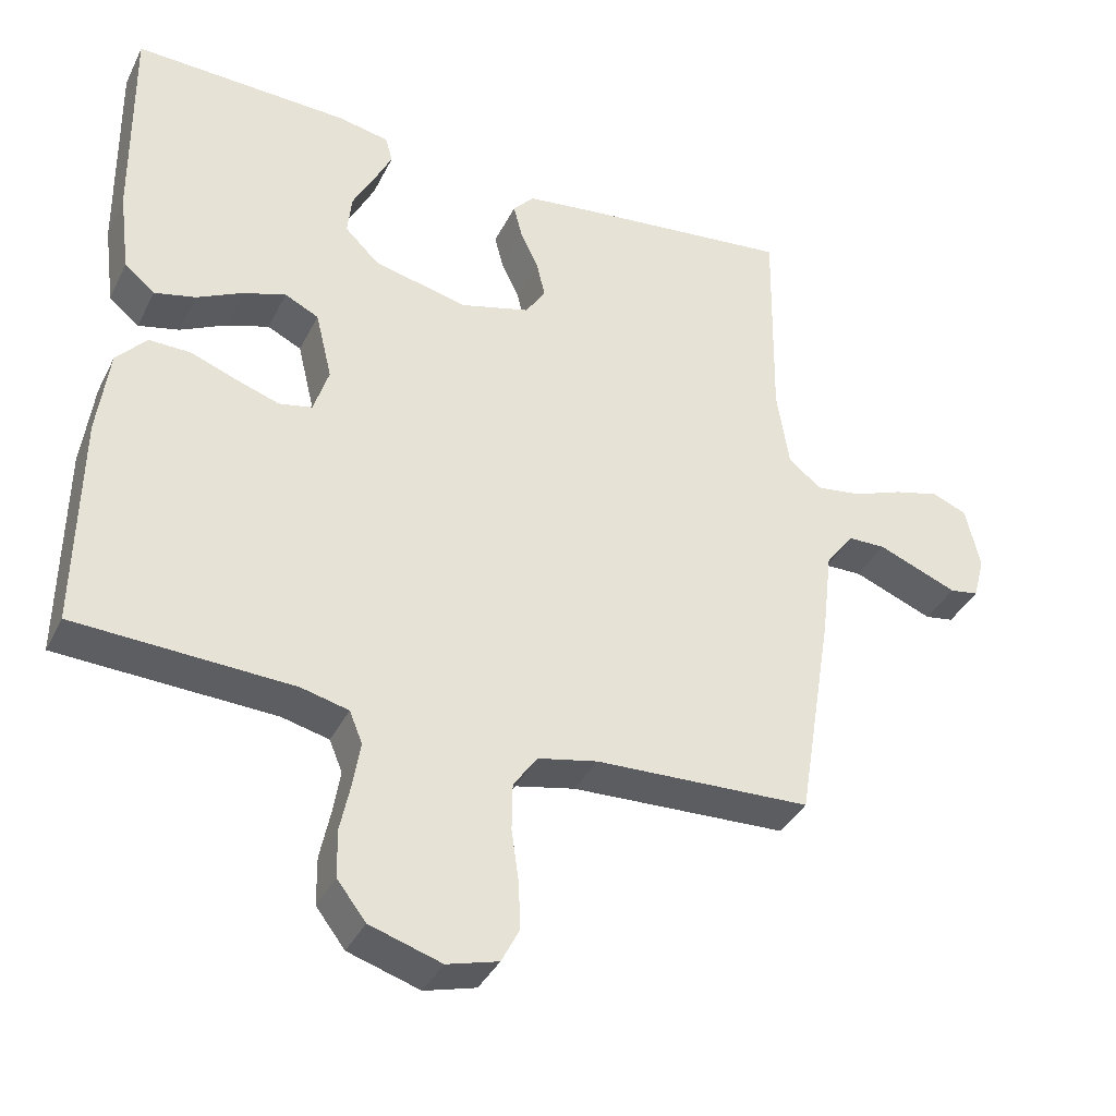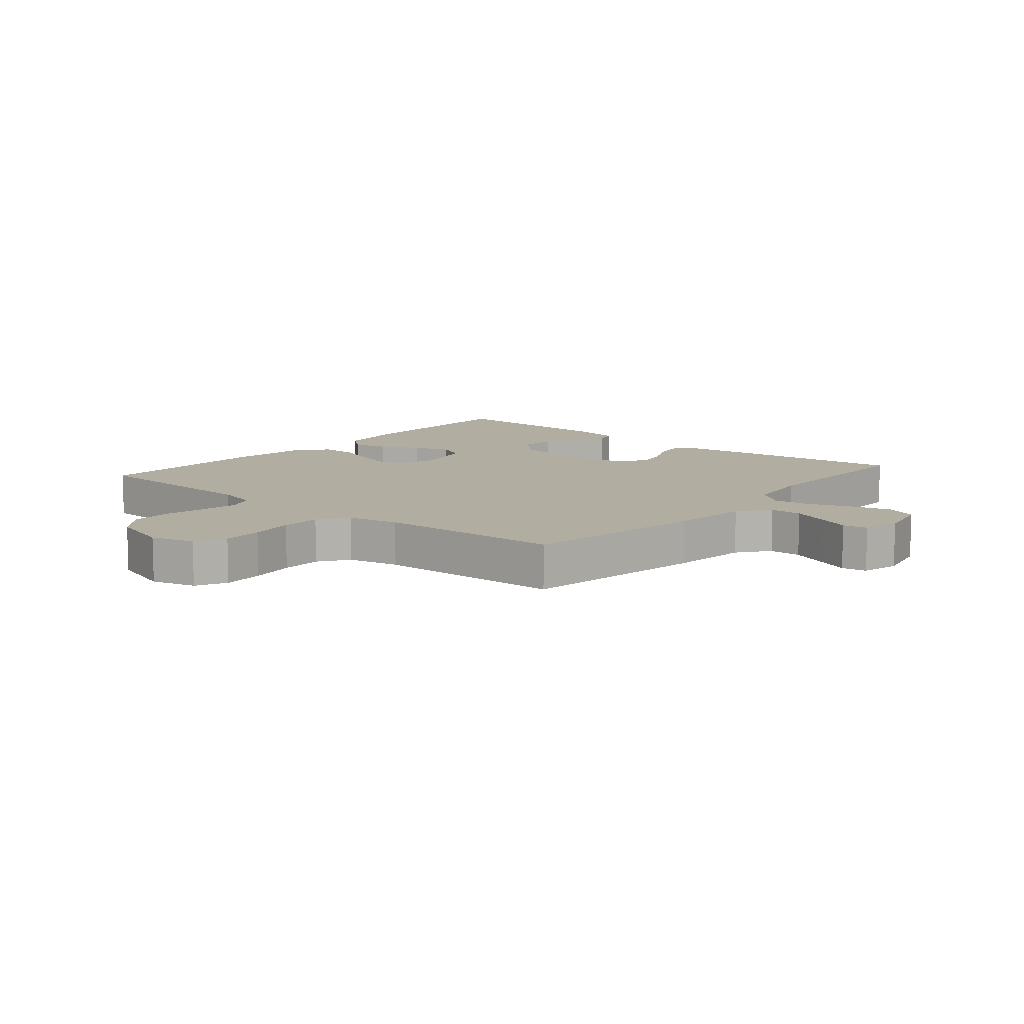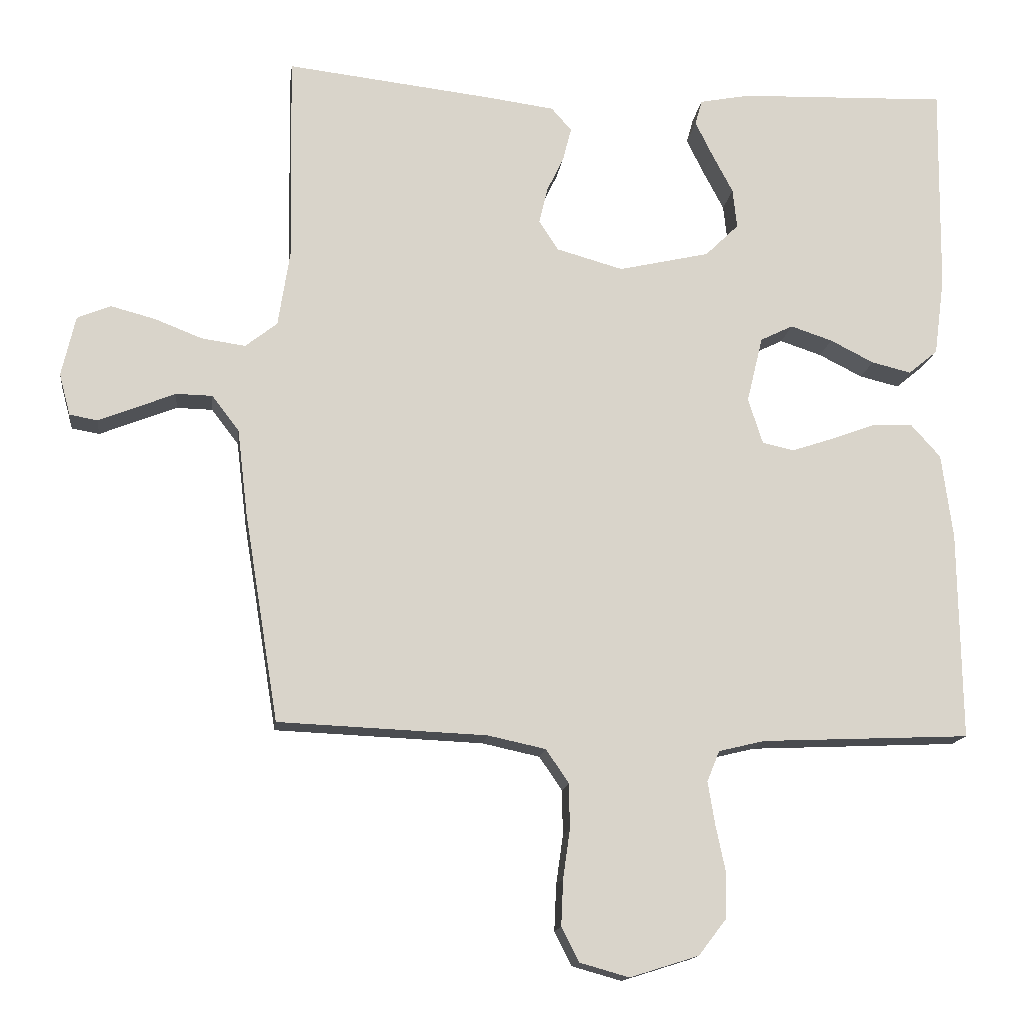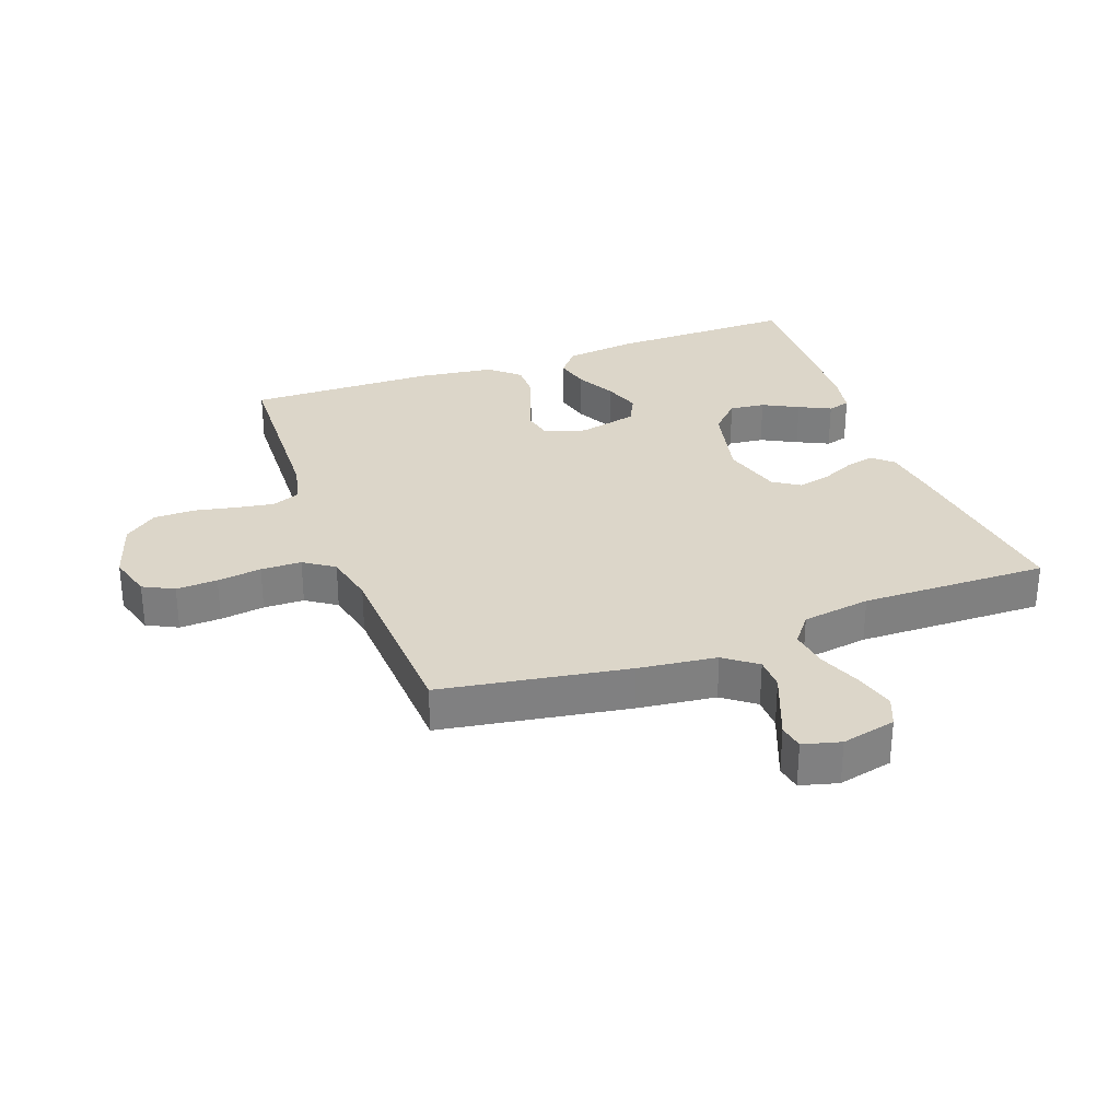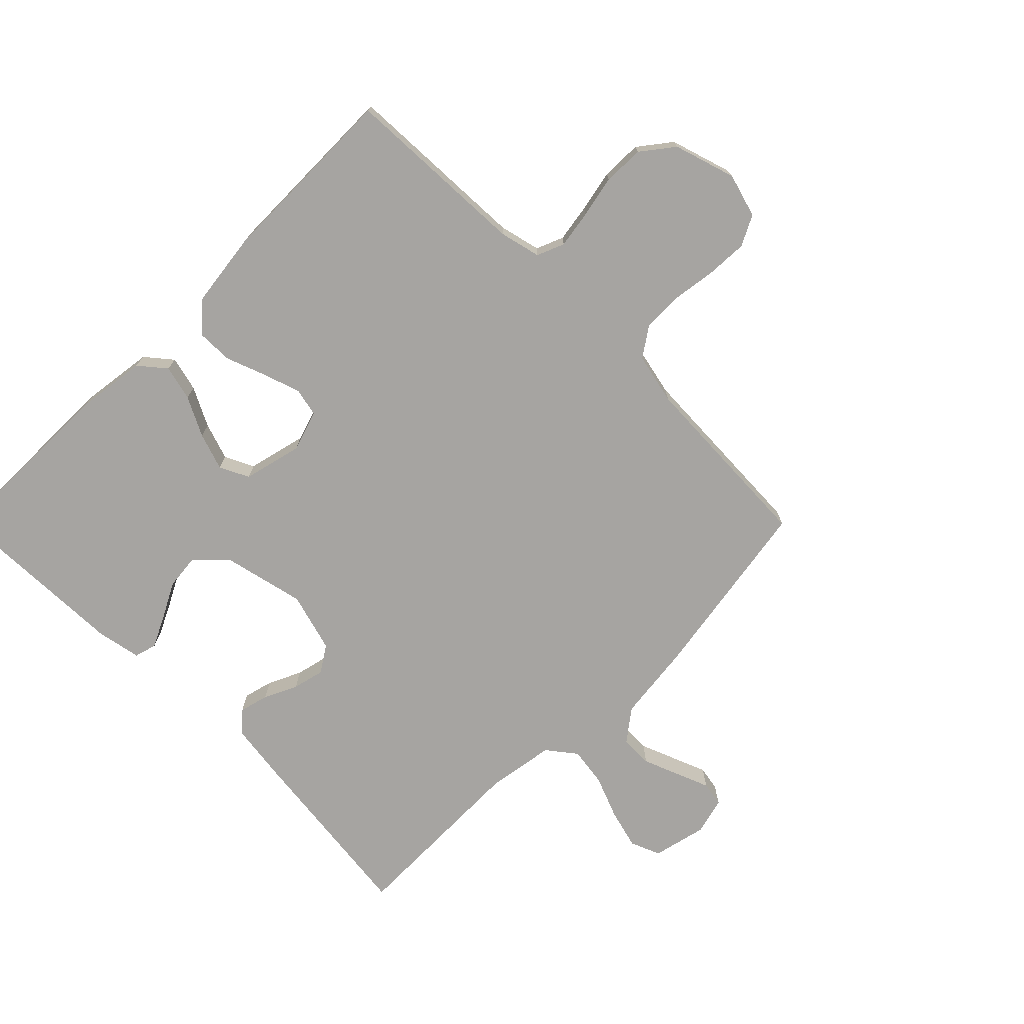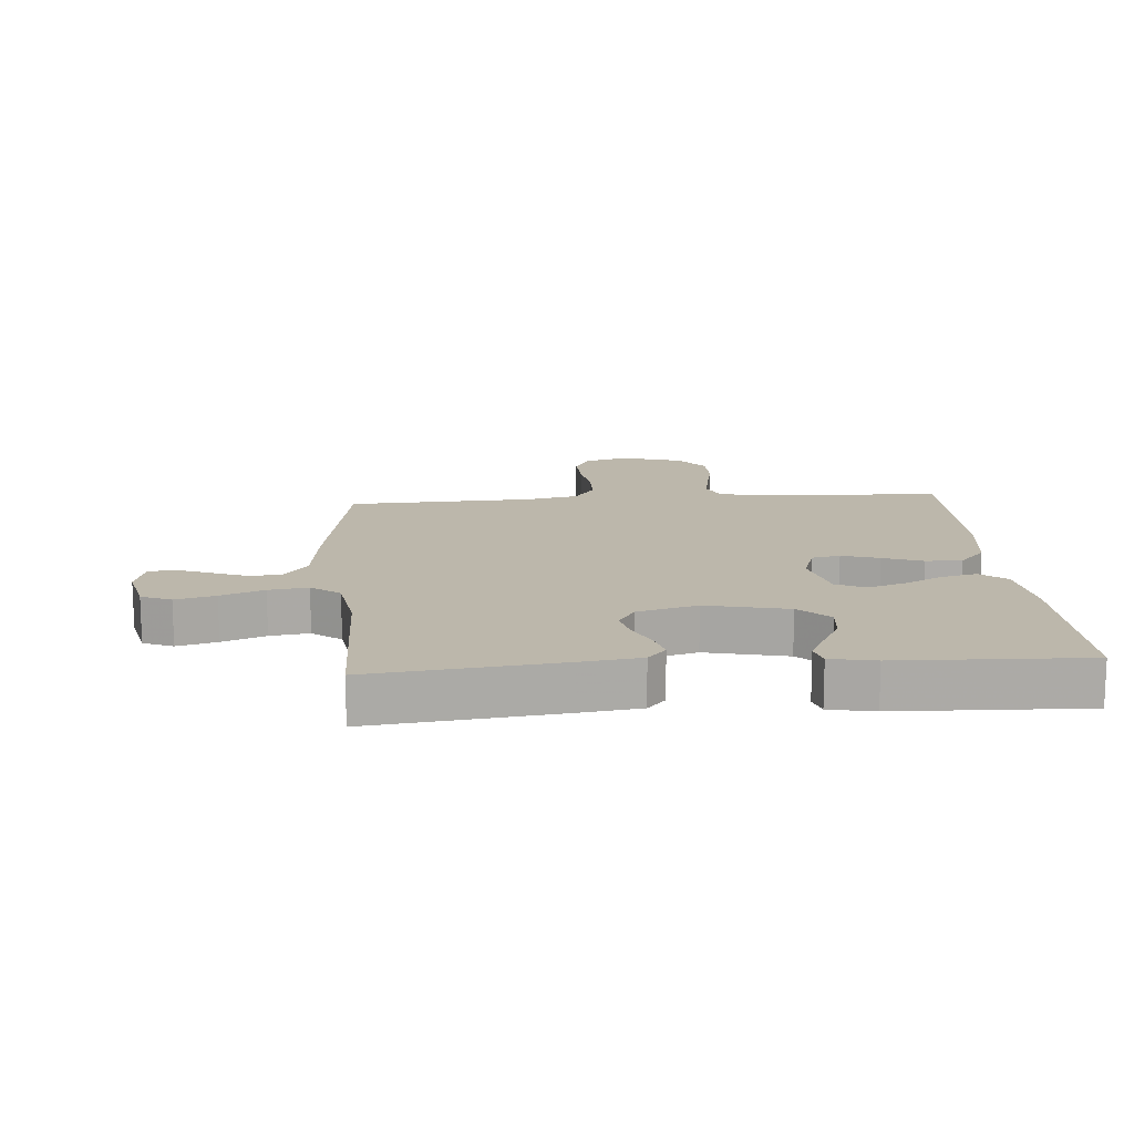
<metadata>
{"format":"obj","ext":"obj","renderer":"f3d","projection":"perspective","resolution":1024,"background":"white","views":[{"elev":-37.7,"azim":155.8,"up":"+Z"},{"elev":10.4,"azim":-139.7,"up":"+Y"},{"elev":-14.6,"azim":-7.0,"up":"+Z"},{"elev":30.2,"azim":-110.2,"up":"+Y"},{"elev":-73.5,"azim":134.9,"up":"+Y"},{"elev":14.3,"azim":-4.5,"up":"+Y"}]}
</metadata>
<code>
v 0.5 0.07 -0.5
v 0.2 0.07 -0.513
v 0.134 0.07 -0.529
v 0.116 0.07 -0.573
v 0.126 0.07 -0.634
v 0.14 0.07 -0.701
v 0.139 0.07 -0.767
v 0.099 0.07 -0.819
v 0 0.07 -0.85
v -0.071 0.07 -0.83
v -0.096 0.07 -0.781
v -0.093 0.07 -0.715
v -0.083 0.07 -0.644
v -0.084 0.07 -0.579
v -0.117 0.07 -0.531
v -0.2 0.07 -0.513
v -0.5 0.07 -0.5
v -0.549 0.07 -0.2
v -0.564 0.07 -0.075
v -0.603 0.07 -0.024
v -0.655 0.07 -0.023
v -0.713 0.07 -0.046
v -0.766 0.07 -0.067
v -0.806 0.07 -0.06
v -0.822 0.07 0
v -0.802 0.07 0.087
v -0.754 0.07 0.107
v -0.69 0.07 0.09
v -0.621 0.07 0.063
v -0.558 0.07 0.054
v -0.512 0.07 0.09
v -0.495 0.07 0.2
v -0.5 0.07 0.5
v -0.2 0.07 0.465
v -0.104 0.07 0.452
v -0.075 0.07 0.419
v -0.087 0.07 0.372
v -0.112 0.07 0.319
v -0.124 0.07 0.268
v -0.096 0.07 0.225
v 0 0.07 0.198
v 0.131 0.07 0.228
v 0.179 0.07 0.275
v 0.173 0.07 0.332
v 0.143 0.07 0.389
v 0.118 0.07 0.44
v 0.128 0.07 0.476
v 0.2 0.07 0.49
v 0.5 0.07 0.5
v 0.496 0.07 0.2
v 0.481 0.07 0.087
v 0.439 0.07 0.052
v 0.382 0.07 0.066
v 0.319 0.07 0.098
v 0.259 0.07 0.118
v 0.212 0.07 0.095
v 0.189 0.07 0
v 0.21 0.07 -0.066
v 0.256 0.07 -0.076
v 0.316 0.07 -0.056
v 0.38 0.07 -0.032
v 0.438 0.07 -0.031
v 0.48 0.07 -0.078
v 0.496 0.07 -0.2
v 0.5 0 -0.5
v 0.2 0 -0.513
v 0.134 0 -0.529
v 0.116 0 -0.573
v 0.126 0 -0.634
v 0.14 0 -0.701
v 0.139 0 -0.767
v 0.099 0 -0.819
v 0 0 -0.85
v -0.071 0 -0.83
v -0.096 0 -0.781
v -0.093 0 -0.715
v -0.083 0 -0.644
v -0.084 0 -0.579
v -0.117 0 -0.531
v -0.2 0 -0.513
v -0.5 0 -0.5
v -0.549 0 -0.2
v -0.564 0 -0.075
v -0.603 0 -0.024
v -0.655 0 -0.023
v -0.713 0 -0.046
v -0.766 0 -0.067
v -0.806 0 -0.06
v -0.822 0 0
v -0.802 0 0.087
v -0.754 0 0.107
v -0.69 0 0.09
v -0.621 0 0.063
v -0.558 0 0.054
v -0.512 0 0.09
v -0.495 0 0.2
v -0.5 0 0.5
v -0.2 0 0.465
v -0.104 0 0.452
v -0.075 0 0.419
v -0.087 0 0.372
v -0.112 0 0.319
v -0.124 0 0.268
v -0.096 0 0.225
v 0 0 0.198
v 0.131 0 0.228
v 0.179 0 0.275
v 0.173 0 0.332
v 0.143 0 0.389
v 0.118 0 0.44
v 0.128 0 0.476
v 0.2 0 0.49
v 0.5 0 0.5
v 0.496 0 0.2
v 0.481 0 0.087
v 0.439 0 0.052
v 0.382 0 0.066
v 0.319 0 0.098
v 0.259 0 0.118
v 0.212 0 0.095
v 0.189 0 0
v 0.21 0 -0.066
v 0.256 0 -0.076
v 0.316 0 -0.056
v 0.38 0 -0.032
v 0.438 0 -0.031
v 0.48 0 -0.078
v 0.496 0 -0.2
f 64 1 2
f 63 64 2
f 62 63 2
f 61 62 2
f 60 61 2
f 59 60 2 3
f 58 59 3 4
f 57 58 4
f 52 53 54
f 51 52 54
f 50 51 54
f 49 50 54
f 48 49 54
f 47 48 54
f 46 47 54
f 45 46 54
f 44 45 54
f 43 44 54 55
f 42 43 55 56
f 36 37 38
f 35 36 38
f 34 35 38
f 33 34 38
f 32 33 38
f 31 32 38 39
f 30 31 39 40
f 27 28 29
f 26 27 29
f 25 26 29
f 24 25 29
f 23 24 29
f 22 23 29
f 21 22 29
f 20 21 29 30
f 30 40 41
f 20 30 41
f 19 20 41
f 42 56 57
f 41 42 57
f 19 41 57
f 18 19 57
f 17 18 57
f 16 17 57
f 11 12 13
f 10 11 13
f 9 10 13
f 8 9 13
f 7 8 13
f 6 7 13
f 5 6 13
f 15 16 57 4
f 4 5 13 14
f 4 14 15
f 66 65 128
f 66 128 127
f 66 127 126
f 66 126 125
f 66 125 124
f 67 66 124 123
f 68 67 123 122
f 68 122 121
f 118 117 116
f 118 116 115
f 118 115 114
f 118 114 113
f 118 113 112
f 118 112 111
f 118 111 110
f 118 110 109
f 118 109 108
f 119 118 108 107
f 120 119 107 106
f 102 101 100
f 102 100 99
f 102 99 98
f 102 98 97
f 102 97 96
f 103 102 96 95
f 104 103 95 94
f 93 92 91
f 93 91 90
f 93 90 89
f 93 89 88
f 93 88 87
f 93 87 86
f 93 86 85
f 94 93 85 84
f 105 104 94
f 105 94 84
f 105 84 83
f 121 120 106
f 121 106 105
f 121 105 83
f 121 83 82
f 121 82 81
f 121 81 80
f 77 76 75
f 77 75 74
f 77 74 73
f 77 73 72
f 77 72 71
f 77 71 70
f 77 70 69
f 68 121 80 79
f 78 77 69 68
f 79 78 68
f 1 65 66 2
f 2 66 67 3
f 3 67 68 4
f 4 68 69 5
f 5 69 70 6
f 6 70 71 7
f 7 71 72 8
f 8 72 73 9
f 9 73 74 10
f 10 74 75 11
f 11 75 76 12
f 12 76 77 13
f 13 77 78 14
f 14 78 79 15
f 15 79 80 16
f 16 80 81 17
f 17 81 82 18
f 18 82 83 19
f 19 83 84 20
f 20 84 85 21
f 21 85 86 22
f 22 86 87 23
f 23 87 88 24
f 24 88 89 25
f 25 89 90 26
f 26 90 91 27
f 27 91 92 28
f 28 92 93 29
f 29 93 94 30
f 30 94 95 31
f 31 95 96 32
f 32 96 97 33
f 33 97 98 34
f 34 98 99 35
f 35 99 100 36
f 36 100 101 37
f 37 101 102 38
f 38 102 103 39
f 39 103 104 40
f 40 104 105 41
f 41 105 106 42
f 42 106 107 43
f 43 107 108 44
f 44 108 109 45
f 45 109 110 46
f 46 110 111 47
f 47 111 112 48
f 48 112 113 49
f 49 113 114 50
f 50 114 115 51
f 51 115 116 52
f 52 116 117 53
f 53 117 118 54
f 54 118 119 55
f 55 119 120 56
f 56 120 121 57
f 57 121 122 58
f 58 122 123 59
f 59 123 124 60
f 60 124 125 61
f 61 125 126 62
f 62 126 127 63
f 63 127 128 64
f 64 128 65 1

</code>
